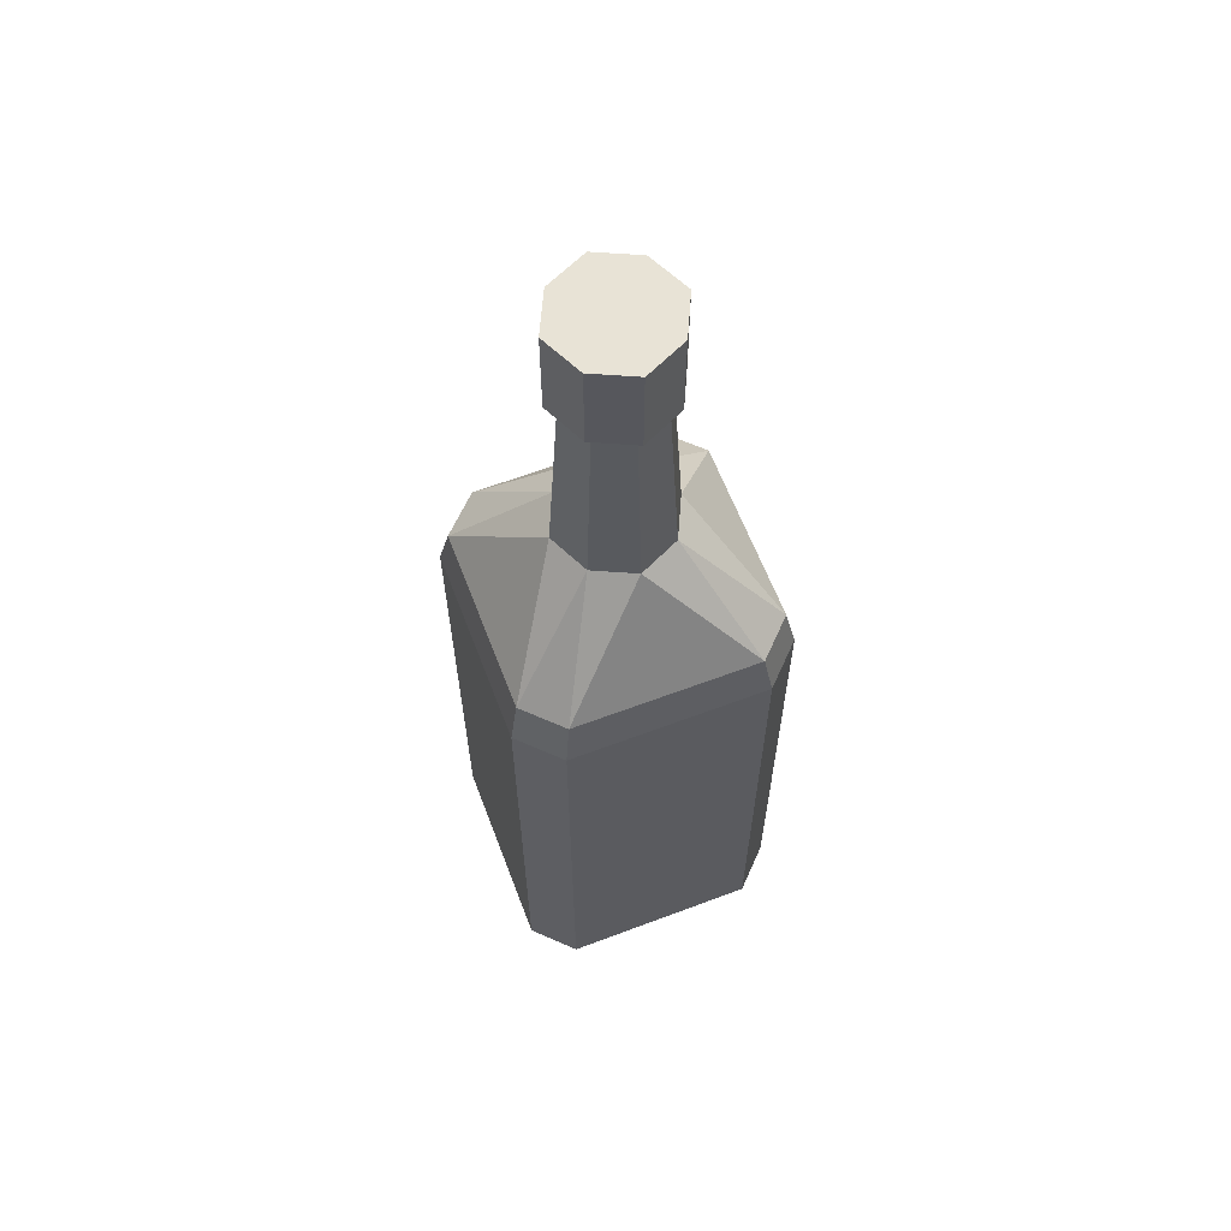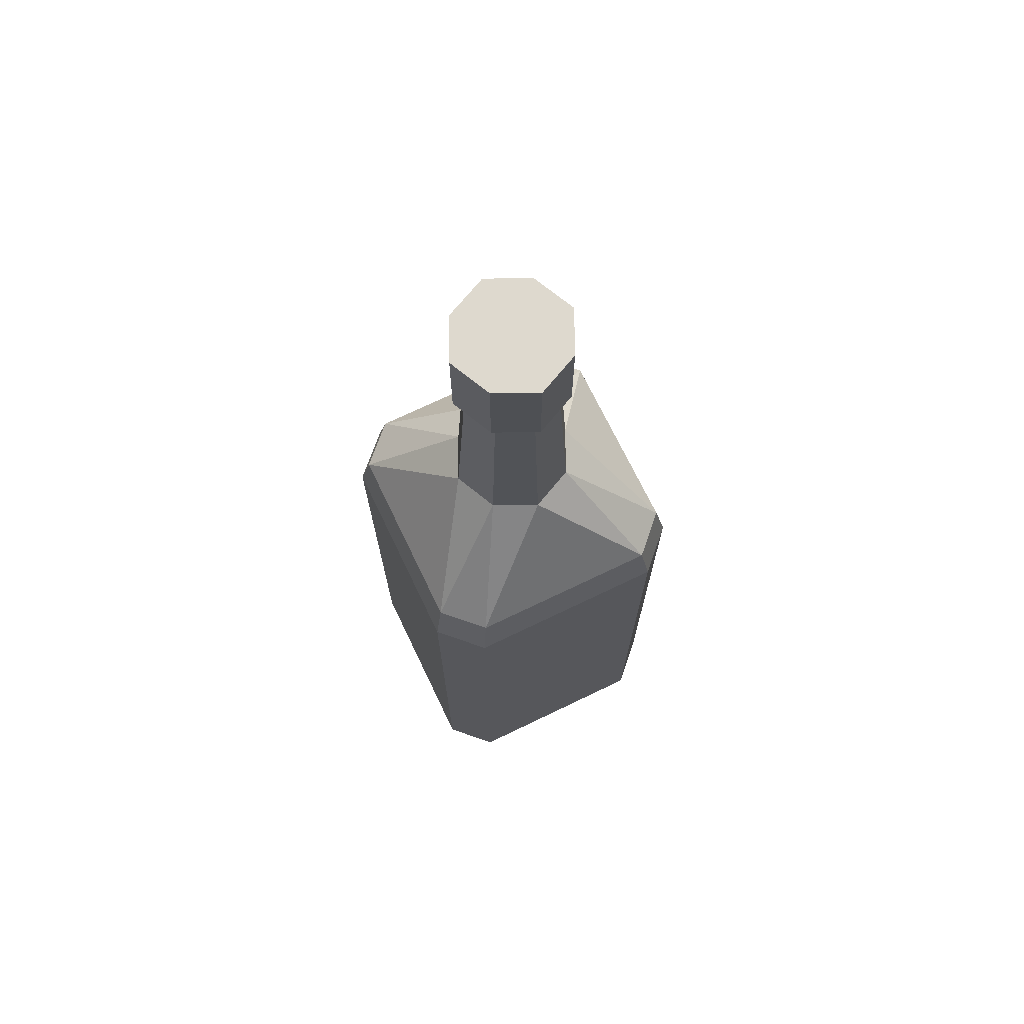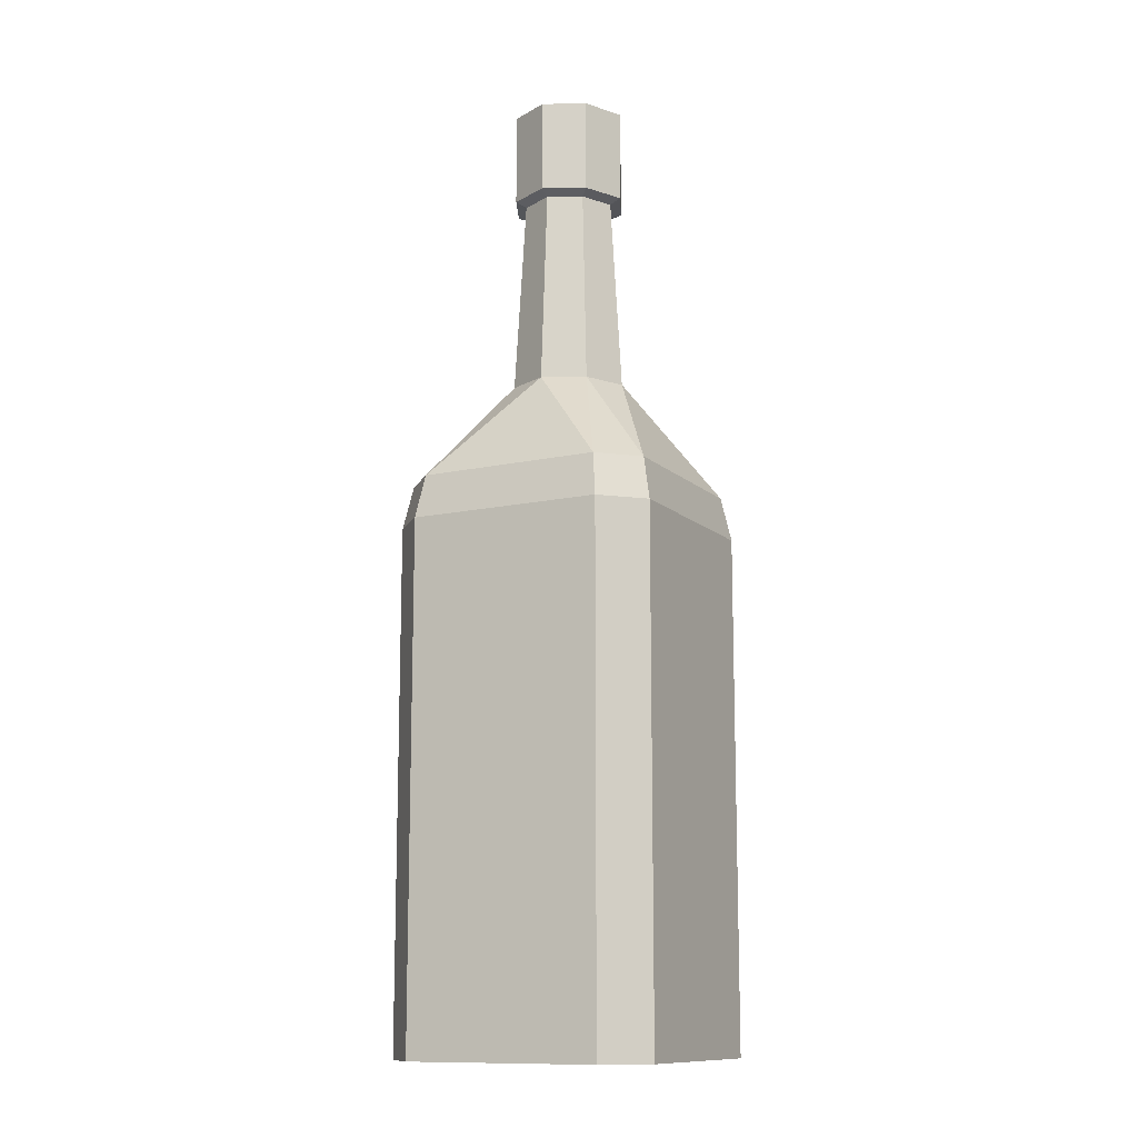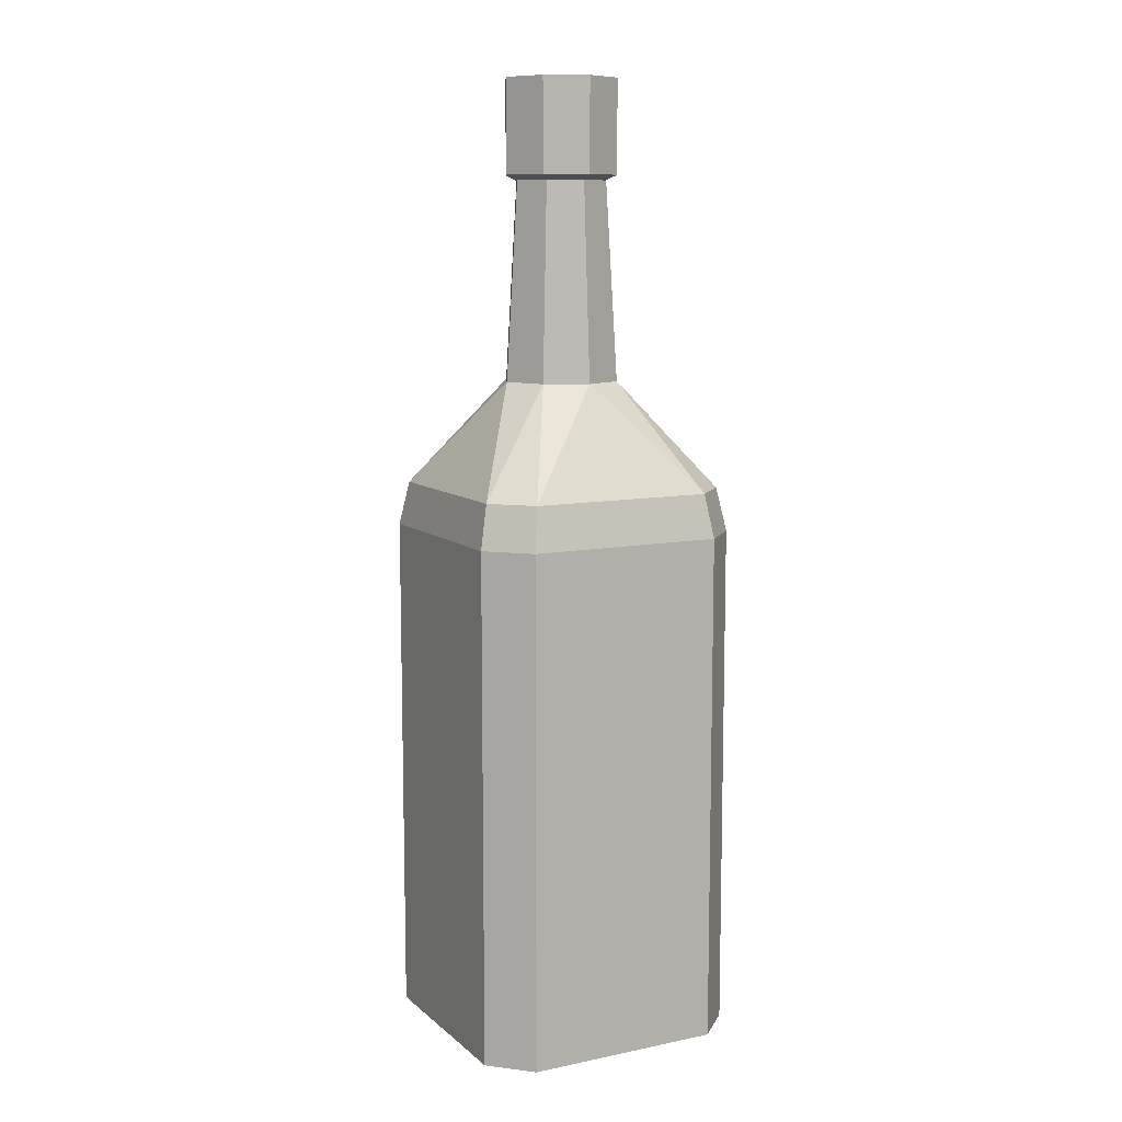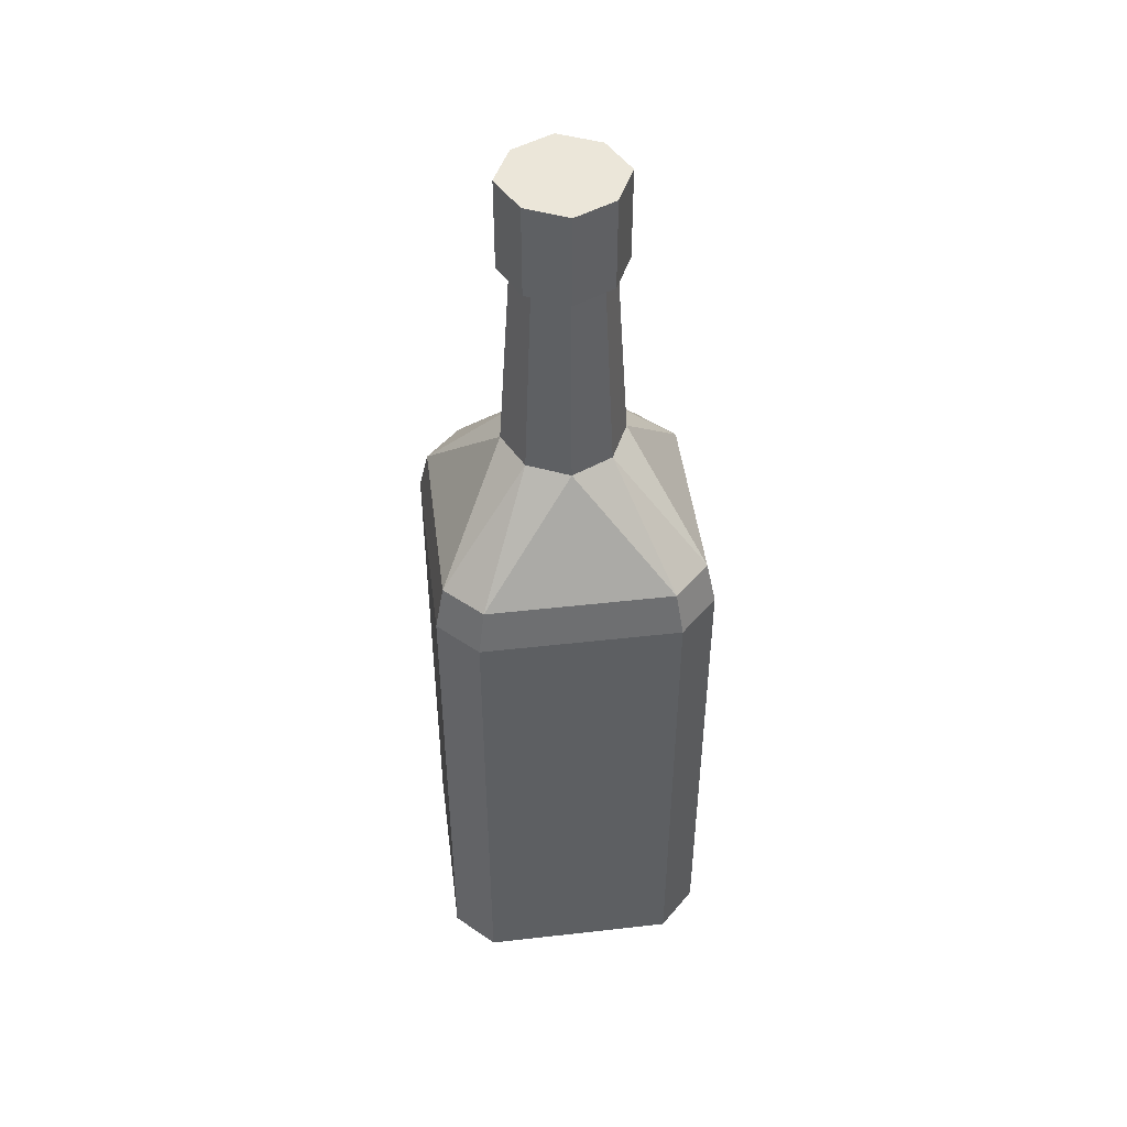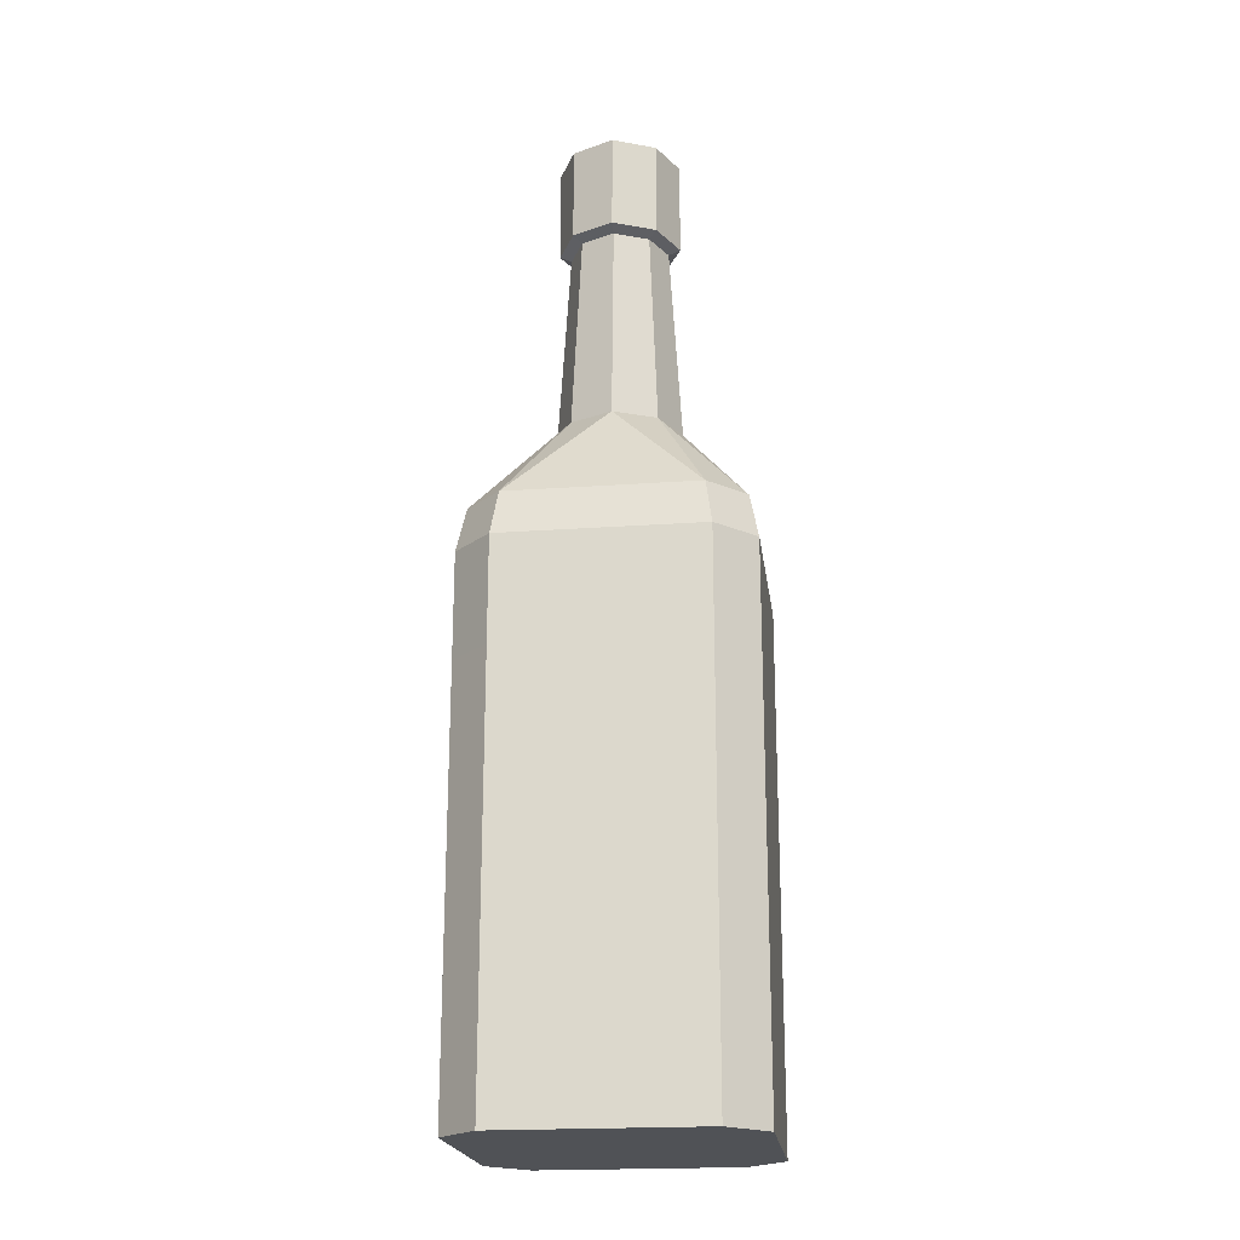
<metadata>
{"format":"obj","ext":"obj","renderer":"f3d","projection":"perspective","resolution":1024,"background":"white","views":[{"elev":62.5,"azim":159.1,"up":"+Y"},{"elev":71.4,"azim":154.3,"up":"+Y"},{"elev":-12.2,"azim":-152.5,"up":"+Y"},{"elev":9.7,"azim":152.4,"up":"+Y"},{"elev":47.2,"azim":-7.3,"up":"+Y"},{"elev":-20.8,"azim":-172.7,"up":"+Y"}]}
</metadata>
<code>
v -3.945 0 5.475
v 5.475 0 3.944
v -5.475 0 -3.944
v 3.944 0 -5.475
v -5.125 22.41 -3.692
v -3.693 22.41 5.125
v 5.125 22.41 3.692
v 3.692 22.41 -5.125
v 1.652 26.67 1.653
v -1.653 26.67 1.653
v -1.653 26.67 -1.652
v 1.652 26.67 -1.652
v 0 26.67 2.429
v 0 26.67 -2.429
v -2.43 26.67 9.5e-05
v 0 0 9.5e-05
v 2.429 26.67 9.5e-05
v 3.692 22.41 5.125
v 3.944 0 5.475
v -5.125 22.41 3.692
v -5.475 0 3.944
v -3.693 22.41 -5.125
v -3.945 0 -5.475
v 5.125 22.41 -3.692
v 5.475 0 -3.944
v 0 34.57 -1.939
v 1.319 34.57 -1.319
v 1.939 34.57 9.5e-05
v 1.319 34.57 1.319
v 0 34.57 1.94
v -1.32 34.57 1.319
v -1.94 34.57 9.5e-05
v -1.32 34.57 -1.319
v 2.404 38.51 9.5e-05
v 0 38.51 9.5e-05
v 0 38.51 2.404
v 1.635 38.51 1.635
v -1.636 38.51 1.635
v -2.405 38.51 9.5e-05
v 0 38.51 -2.404
v 1.635 38.51 -1.635
v -1.636 38.51 -1.635
v 0 34.78 -2.404
v 1.635 34.78 -1.635
v 2.404 34.78 9.5e-05
v 1.635 34.78 1.635
v 0 34.78 2.404
v -1.636 34.78 1.635
v -2.404 34.78 9.5e-05
v -1.636 34.78 -1.635
v -5.475 16.51 -3.944
v -5.475 16.51 3.944
v -3.945 16.51 5.475
v 3.944 16.51 5.475
v 5.475 16.51 3.944
v 5.475 16.51 -3.944
v 3.944 16.51 -5.475
v -3.945 16.51 -5.475
v -5.475 5.585 -3.944
v -5.475 5.585 3.944
v -3.945 5.585 5.475
v 3.944 5.585 5.475
v 5.474 5.585 3.944
v 5.475 5.585 -3.944
v 3.944 5.585 -5.475
v -3.945 5.585 -5.475
v 5.475 20.66 -3.944
v 5.475 20.66 3.944
v 3.944 20.66 5.475
v -3.945 20.66 5.475
v -5.475 20.66 3.944
v -5.475 20.66 -3.944
v -3.945 20.66 -5.475
v 3.944 20.66 -5.475
v -5.475 5.585 1.91
v -5.475 16.51 1.91
v 5.474 5.585 1.91
v 5.475 16.51 1.91
v -5.475 16.51 -2.071
v -5.475 5.585 -2.071
v 5.475 16.51 -2.071
v 5.474 5.585 -2.071
f 13 18 9
f 34 35 36 37
f 14 8 22
f 16 19 1
f 17 7 24
f 15 20 10
f 70 71 52 53
f 68 69 54 55
f 67 68 78 81
f 57 58 73 74
f 29 30 13 9
f 31 32 15 10
f 14 26 27 12
f 9 17 28 29
f 38 36 35 39
f 10 13 30 31
f 16 21 3
f 72 73 58 51
f 11 14 22
f 33 26 14 11
f 40 35 34 41
f 39 35 40 42
f 11 15 32 33
f 74 67 56 57
f 17 24 12
f 27 28 17 12
f 6 13 10
f 18 13 6
f 69 70 53 54
f 20 15 5
f 71 76 52
f 5 15 11
f 8 14 12
f 7 17 9
f 10 20 6
f 11 22 5
f 12 24 8
f 9 18 7
f 21 16 1
f 2 16 25
f 19 16 2
f 4 16 23
f 25 16 4
f 3 23 16
f 44 43 40 41
f 34 45 44 41
f 46 45 34 37
f 36 47 46 37
f 48 47 36 38
f 39 49 48 38
f 50 49 39 42
f 42 40 43 50
f 27 26 43 44
f 28 27 44 45
f 29 28 45 46
f 30 29 46 47
f 31 30 47 48
f 32 31 48 49
f 33 32 49 50
f 26 33 50 43
f 75 76 79 80
f 53 52 60 61
f 54 53 61 62
f 55 54 62 63
f 77 78 55 63
f 57 56 64 65
f 65 66 58 57
f 51 58 66 59
f 60 75 21
f 61 60 21 1
f 62 61 1 19
f 63 62 19 2
f 2 77 63
f 65 64 25 4
f 23 66 65 4
f 59 66 23 3
f 24 7 68 67
f 7 18 69 68
f 18 6 70 69
f 6 20 71 70
f 20 5 72 71
f 5 22 73 72
f 74 73 22 8
f 8 24 67 74
f 52 76 75 60
f 56 81 82 64
f 80 79 51 59
f 82 81 78 77
f 78 68 55
f 25 82 77 2
f 64 82 25
f 67 81 56
f 79 72 51
f 21 75 80 3
f 3 80 59
f 71 72 79 76

</code>
